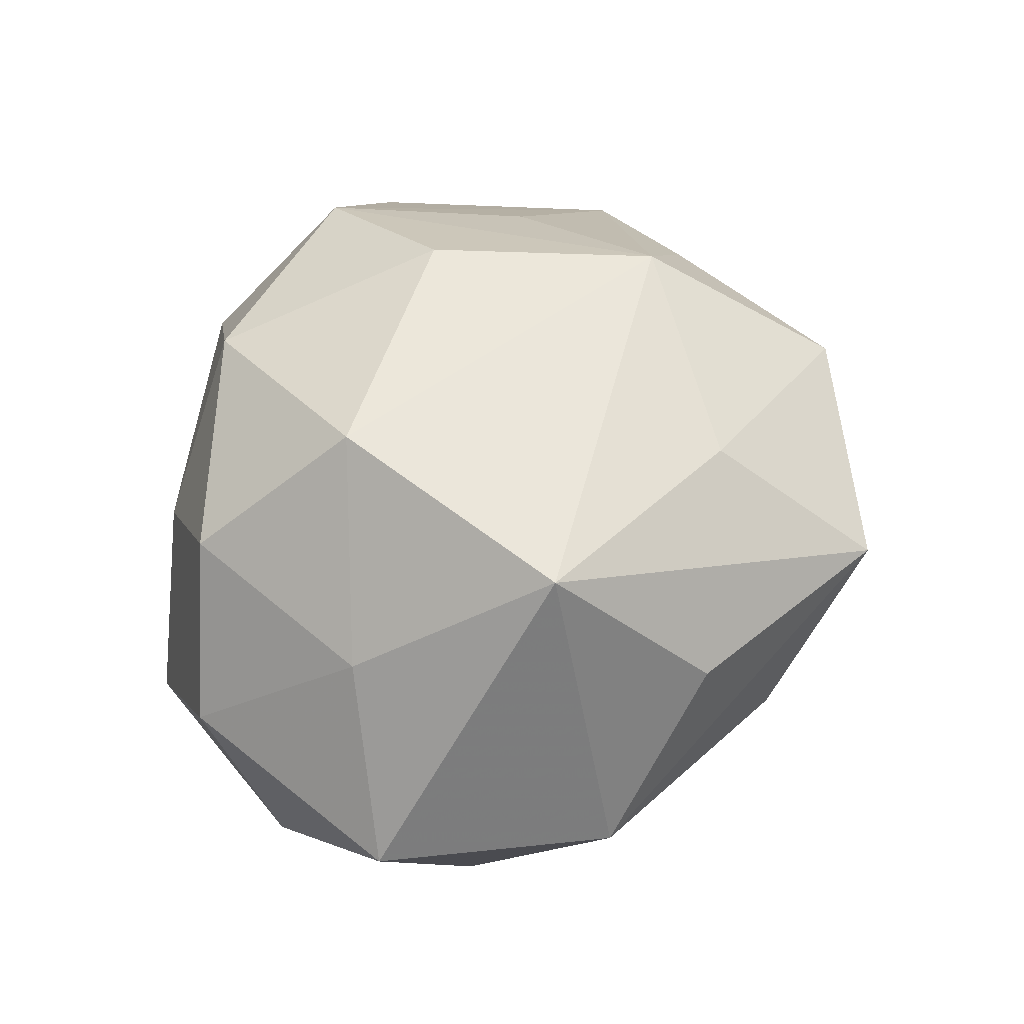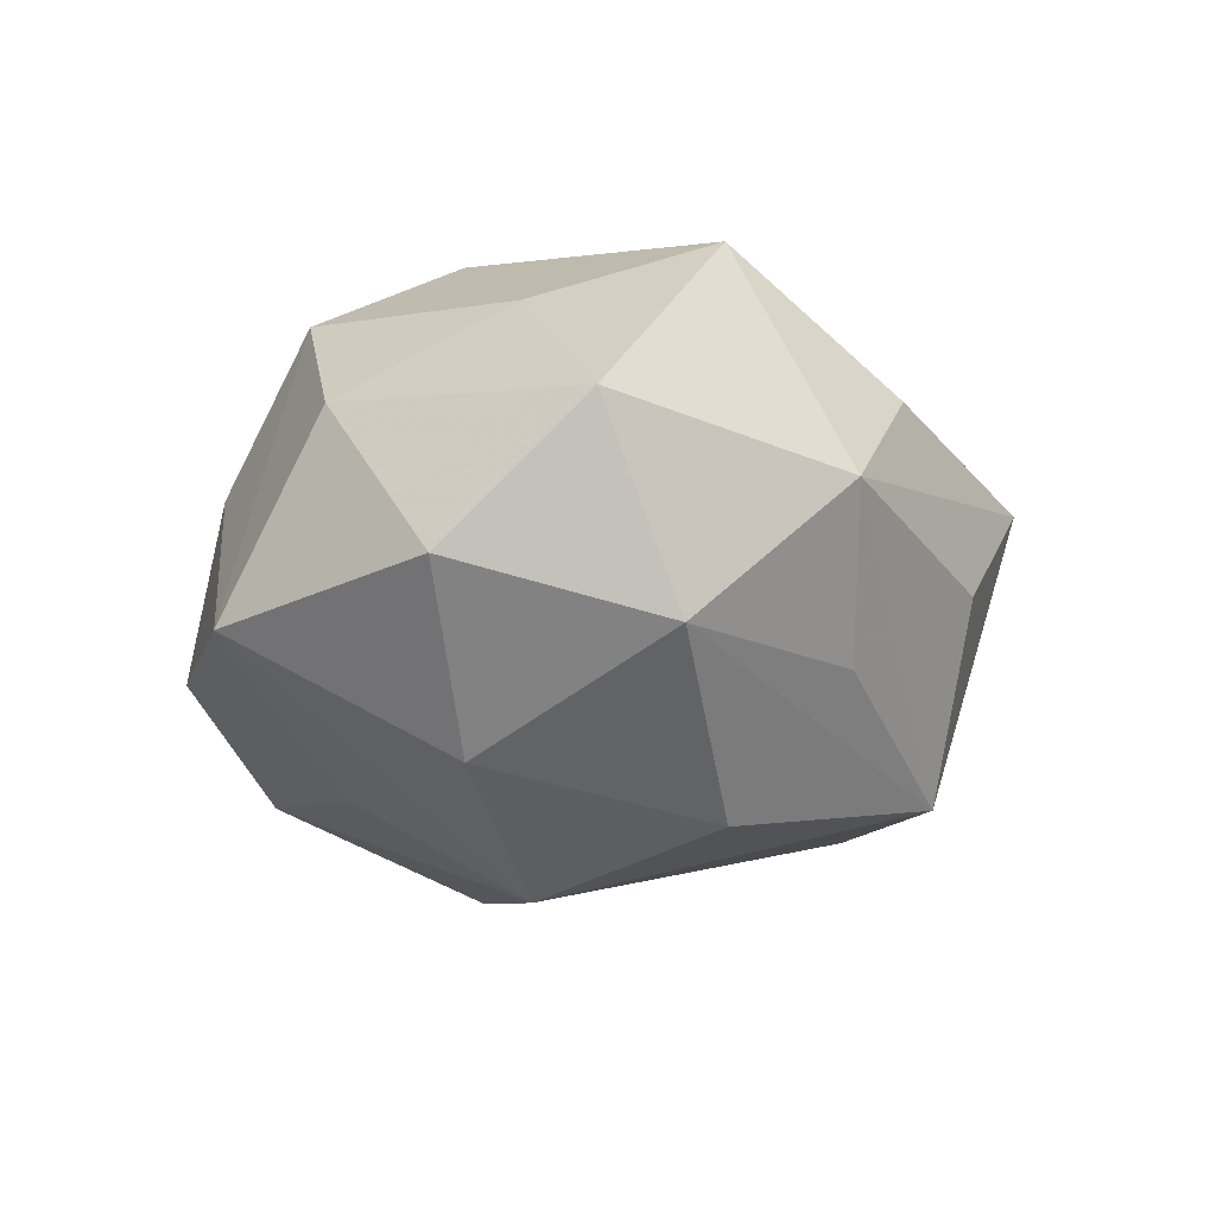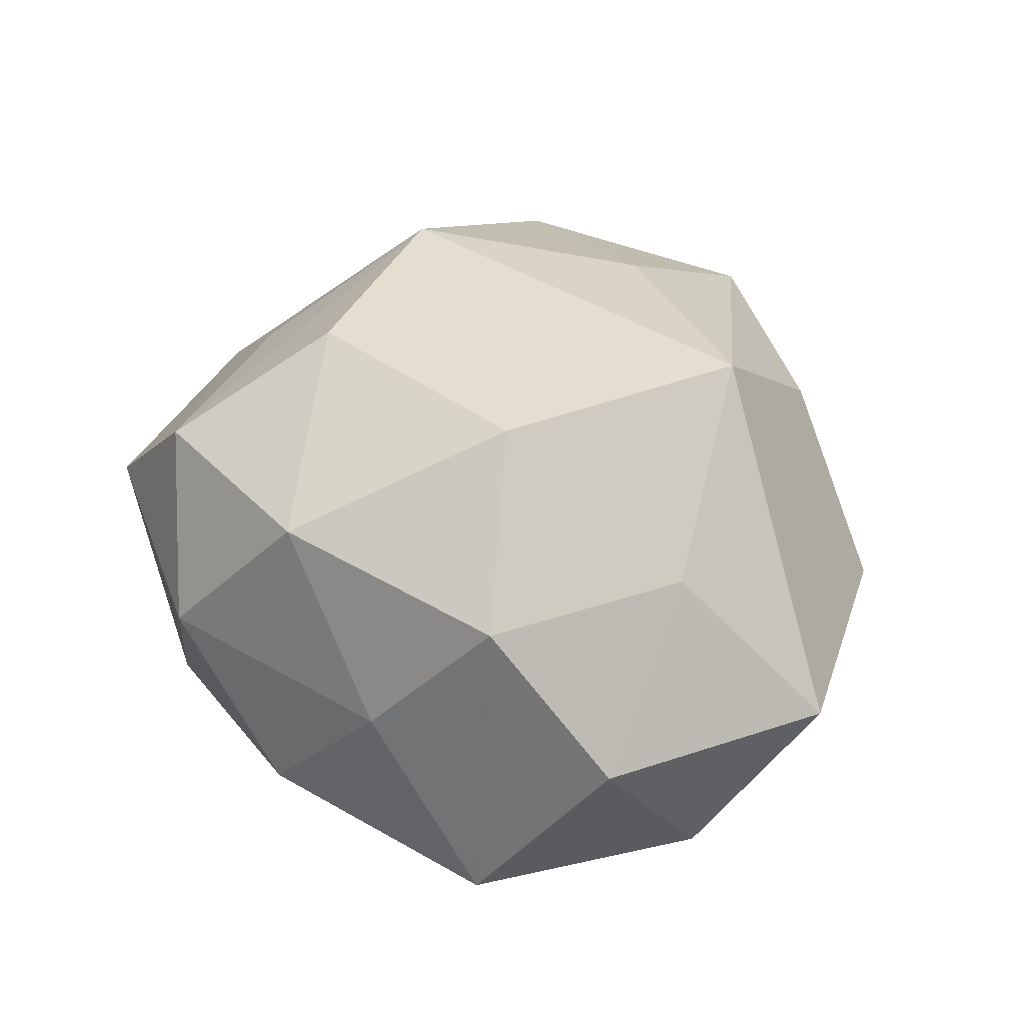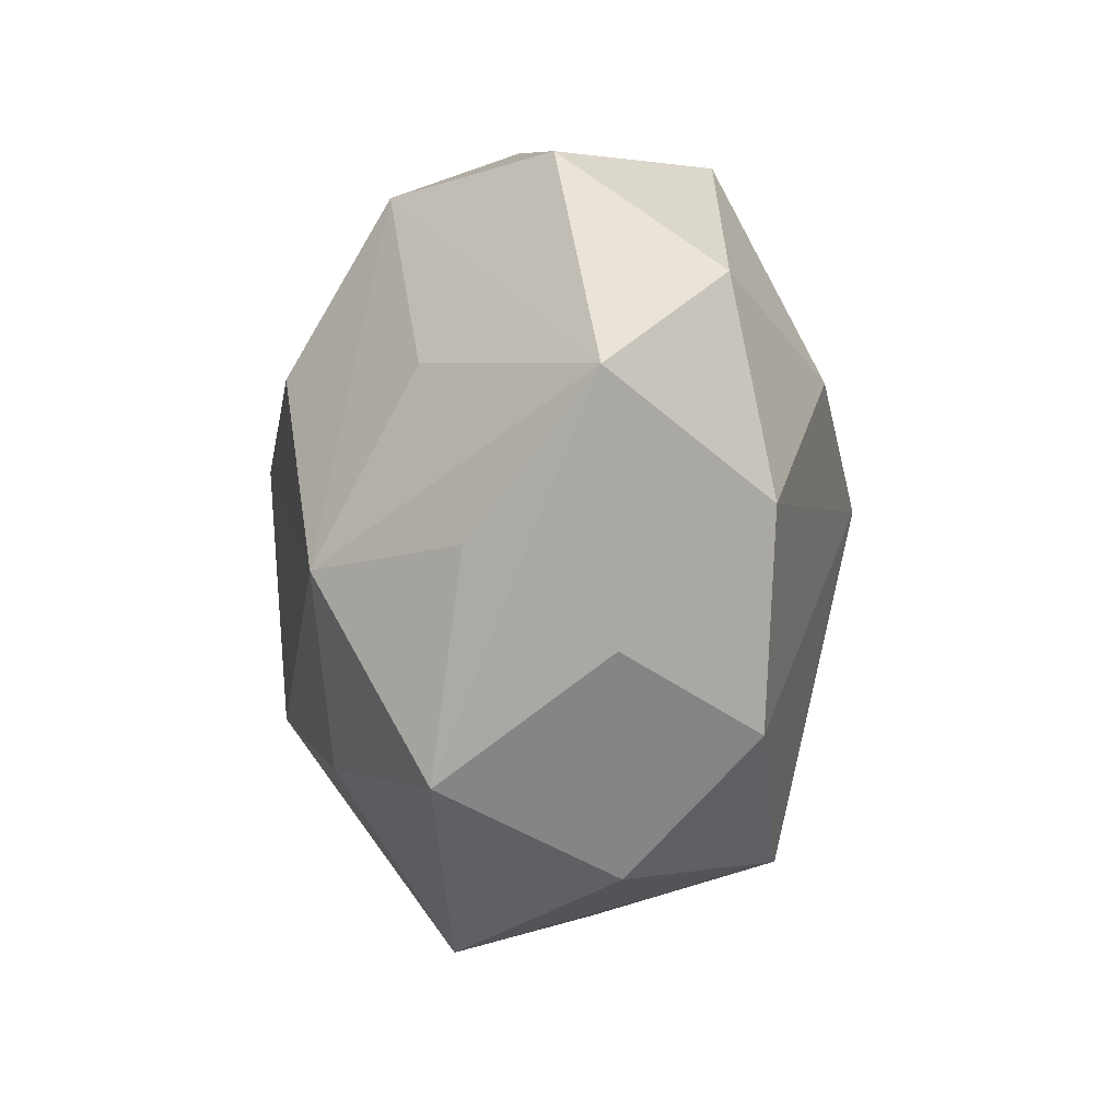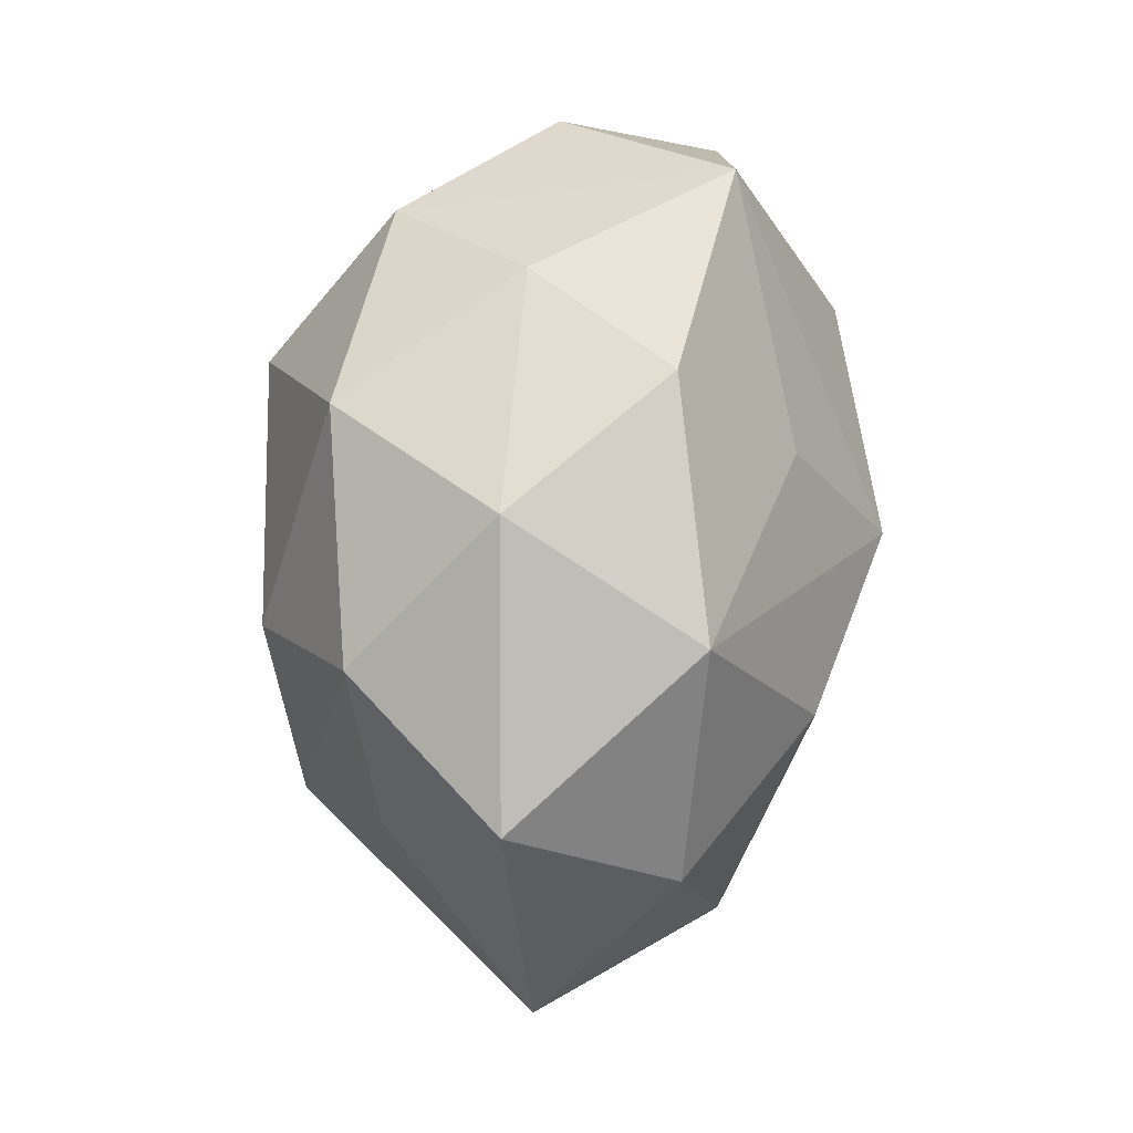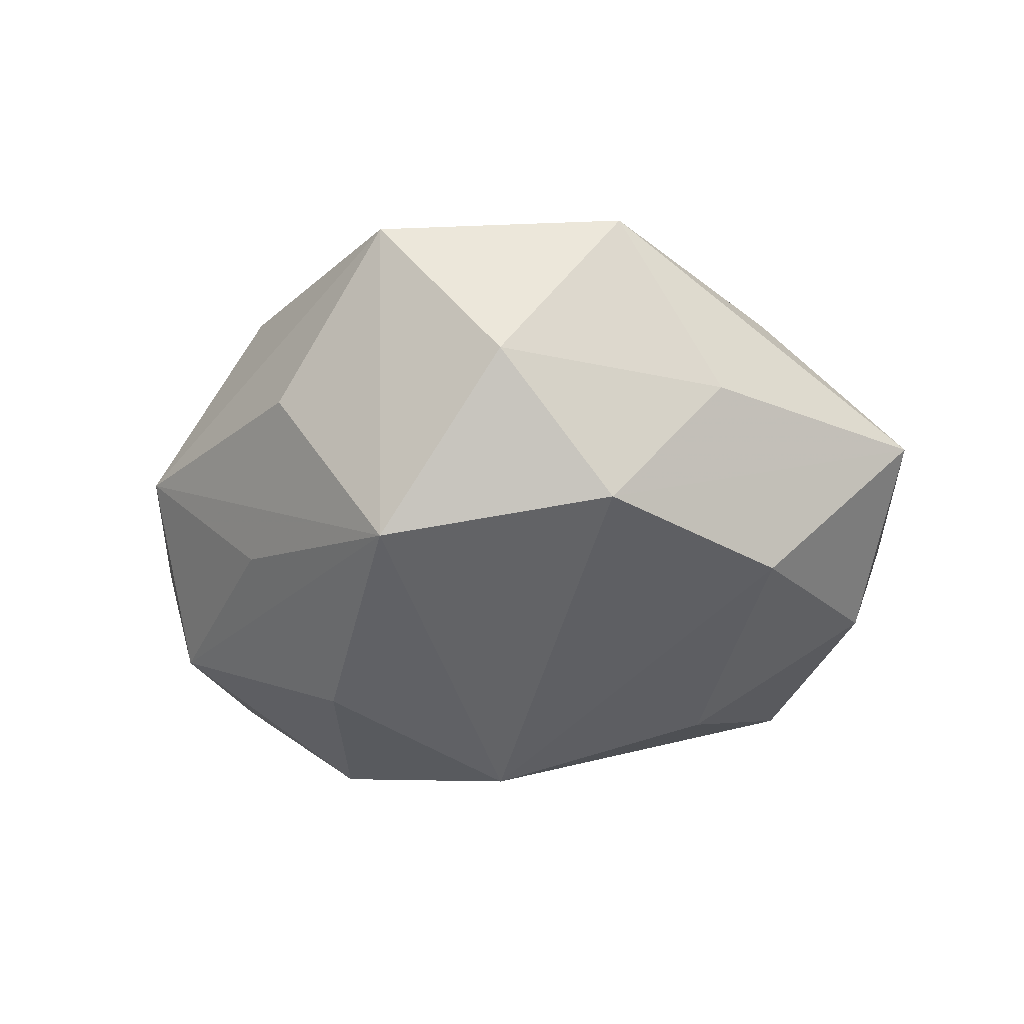
<metadata>
{"format":"obj","ext":"obj","renderer":"f3d","projection":"perspective","resolution":1024,"background":"white","views":[{"elev":61.5,"azim":-70.2,"up":"+Z"},{"elev":-20.9,"azim":-87.1,"up":"+Z"},{"elev":45.5,"azim":-133.6,"up":"+Z"},{"elev":-16.1,"azim":88.1,"up":"+Y"},{"elev":70.7,"azim":96.4,"up":"+Y"},{"elev":-33.6,"azim":24.9,"up":"+Z"}]}
</metadata>
<code>
v 0.0004456 -0.02987 -0.01955
v 0.02849 0.006875 0.01237
v -0.01784 -0.02268 -0.01313
v 0.016 0.01009 -0.02316
v 0.004056 -0.03862 0.009033
v 0.02096 0.02503 0.01527
v -0.01805 -0.013 0.02588
v -0.01366 -0.01241 -0.02483
v 0.01752 0.02988 -0.01337
v -0.0004855 0.02801 0.01916
v -0.0279 0.003592 0.01561
v 0.02435 -0.02816 0.01095
v -0.03344 0.01831 0.004178
v 0.02998 -0.005469 -0.01698
v -0.0406 -0.003317 0.001813
v -0.003808 0.03437 -0.008557
v -0.0254 0.02775 -0.01159
v -0.0228 0.007958 -0.02202
v -0.02965 -0.02323 -0.001327
v -0.03677 0.009523 -0.009965
v -0.01546 -0.02776 0.0116
v 0.01444 -0.03382 -0.005098
v -0.003667 0.01989 -0.01915
v 0.03238 0.01388 -0.01322
v 0.01351 0.01077 0.02446
v 0.02221 -0.009295 0.02132
v 0.003796 -0.02242 0.01988
v -0.03275 -0.009552 -0.01439
v -0.01113 0.01009 0.02765
v -0.003267 0.004183 -0.02819
v 0.009927 0.03462 0.003878
v 0.03018 -0.01802 -0.003946
v 0.02065 -0.02273 -0.01658
v 0.03291 0.02419 0.001286
v -0.01344 0.02989 0.004557
v 0.03213 -0.009782 0.008552
v -0.00918 -0.03335 -0.003741
v -0.02134 0.02187 0.01692
v 0.04232 0.001883 -0.002074
f 5 12 27
f 20 28 15
f 30 9 4
f 4 14 30
f 7 5 27
f 1 5 37
f 22 5 1
f 12 5 22
f 13 20 15
f 17 20 13
f 36 12 39
f 4 9 24
f 24 14 4
f 39 14 24
f 23 30 17
f 9 30 23
f 18 20 17
f 17 30 18
f 28 20 18
f 19 37 5
f 19 7 15
f 15 28 19
f 1 37 19
f 33 22 1
f 33 14 39
f 1 30 33
f 33 30 14
f 11 7 29
f 15 7 11
f 11 13 15
f 16 23 17
f 9 23 16
f 35 16 17
f 29 10 38
f 38 11 29
f 13 11 38
f 10 35 38
f 17 13 38
f 38 35 17
f 39 24 34
f 34 24 9
f 26 7 27
f 29 7 26
f 27 12 26
f 12 36 26
f 26 36 39
f 28 18 8
f 8 18 30
f 1 28 8
f 8 30 1
f 5 7 21
f 21 19 5
f 7 19 21
f 3 28 1
f 1 19 3
f 3 19 28
f 39 12 32
f 32 33 39
f 12 22 32
f 22 33 32
f 31 35 10
f 16 35 31
f 9 16 31
f 31 34 9
f 25 10 29
f 29 26 25
f 39 34 6
f 6 25 26
f 10 25 6
f 6 31 10
f 34 31 6
f 2 26 39
f 39 6 2
f 2 6 26

</code>
